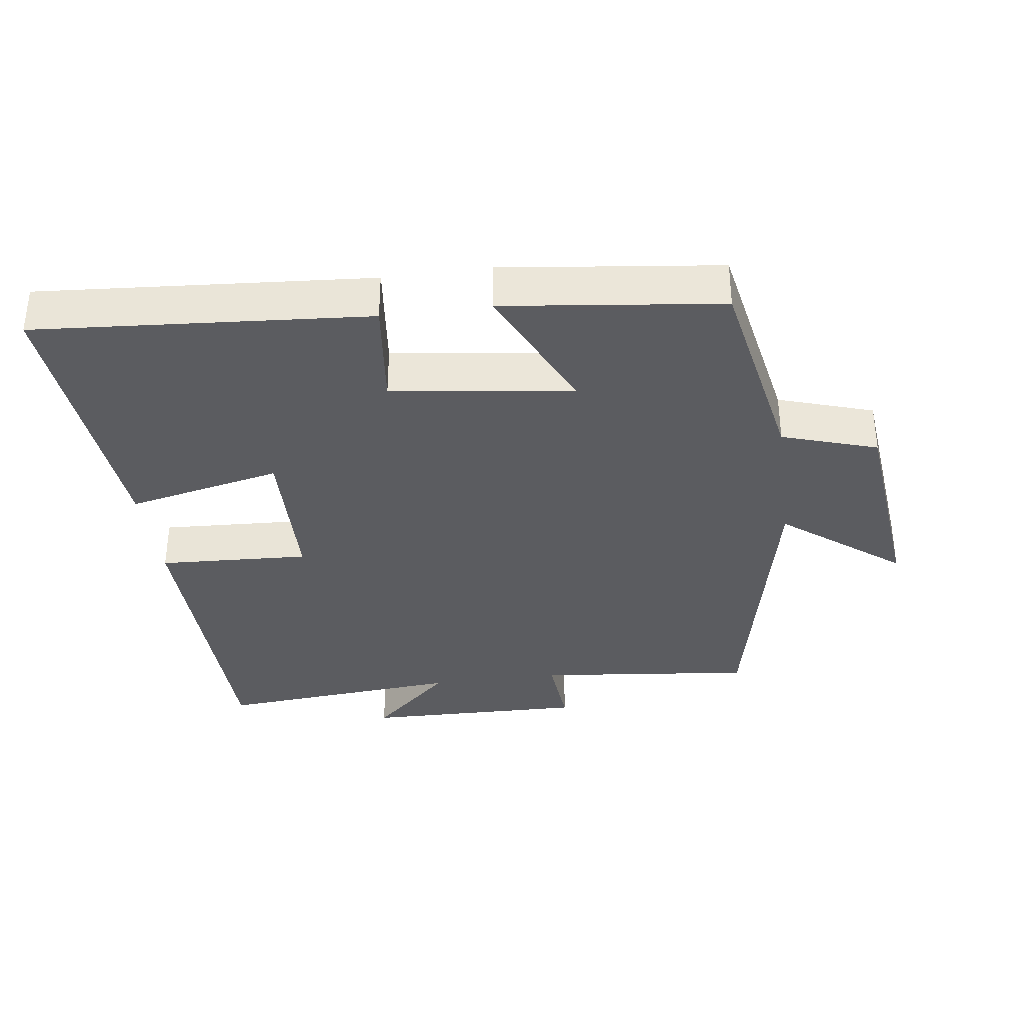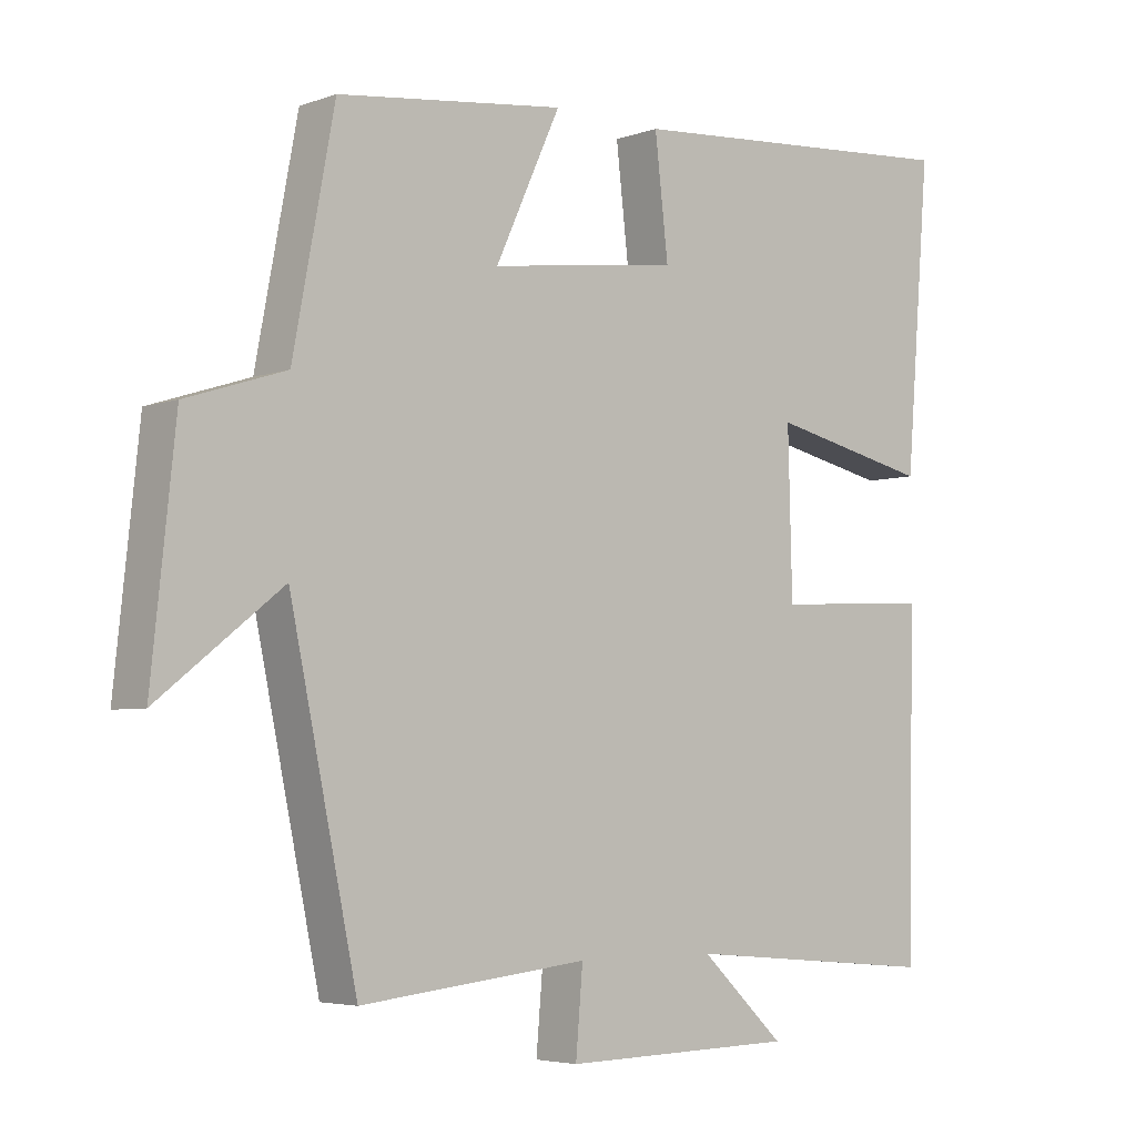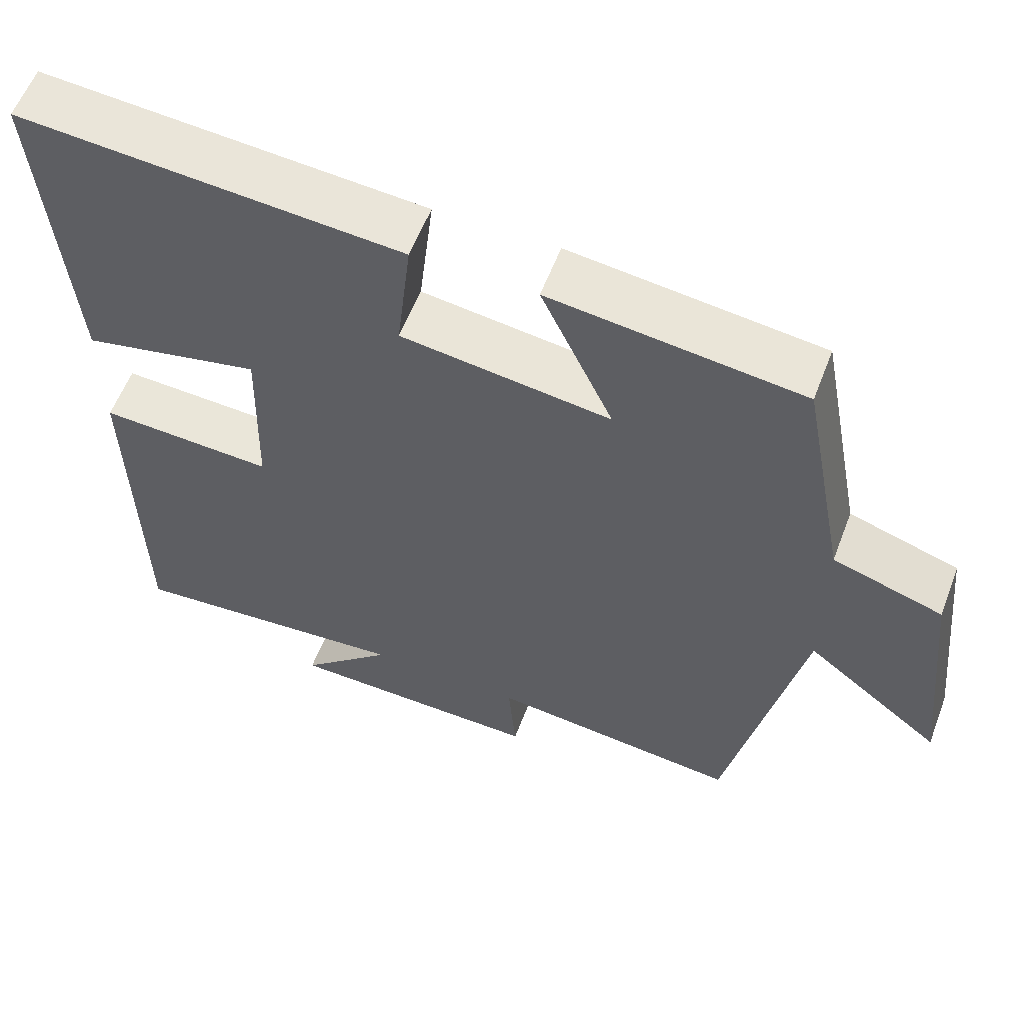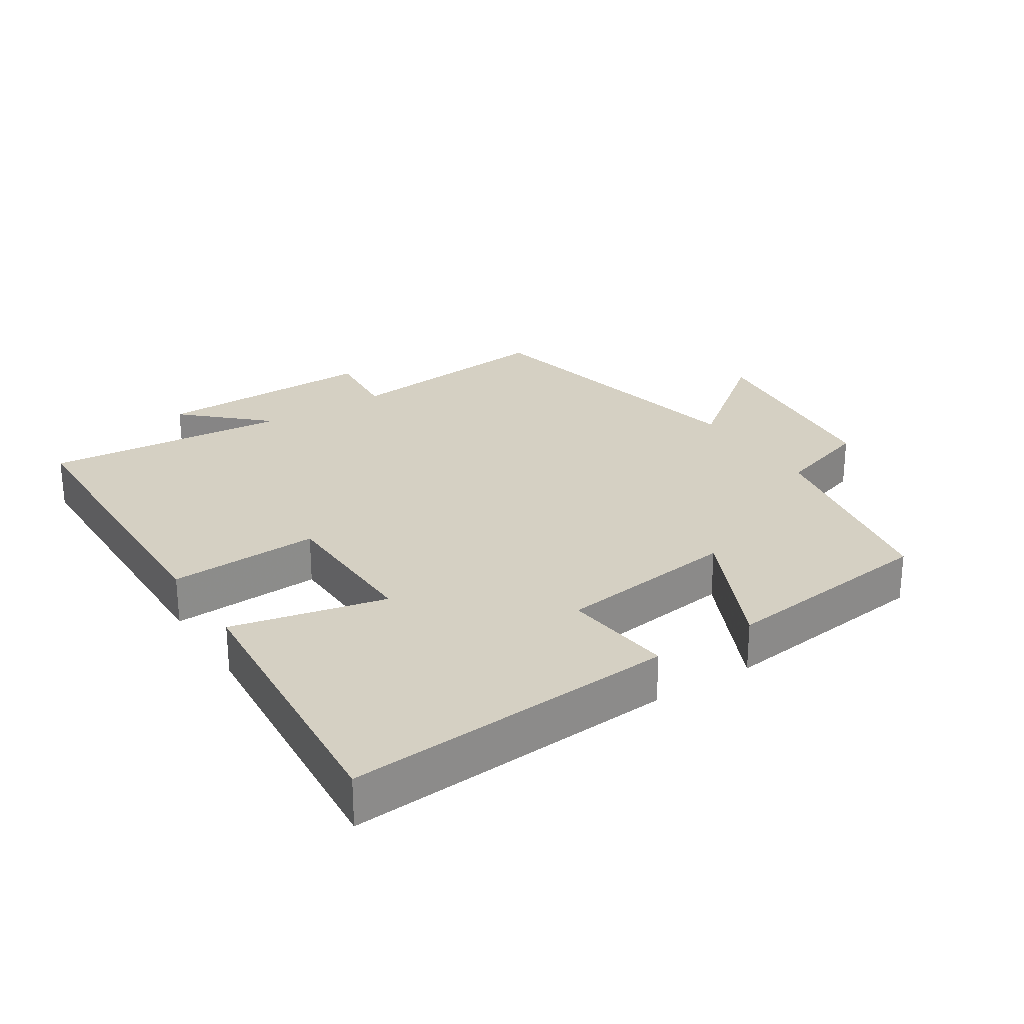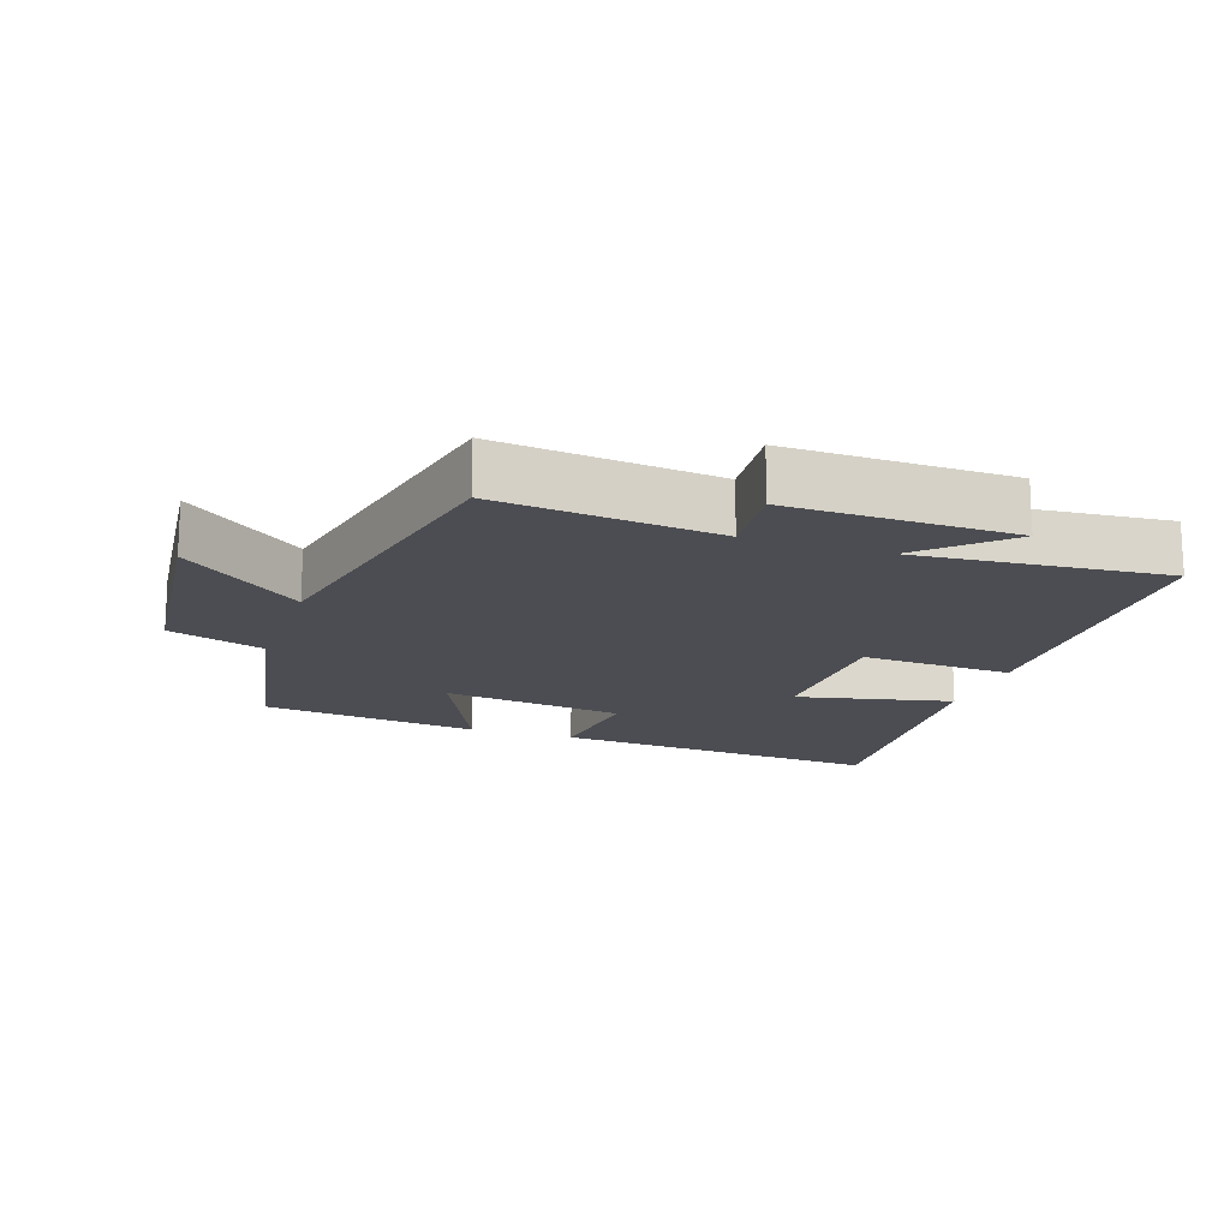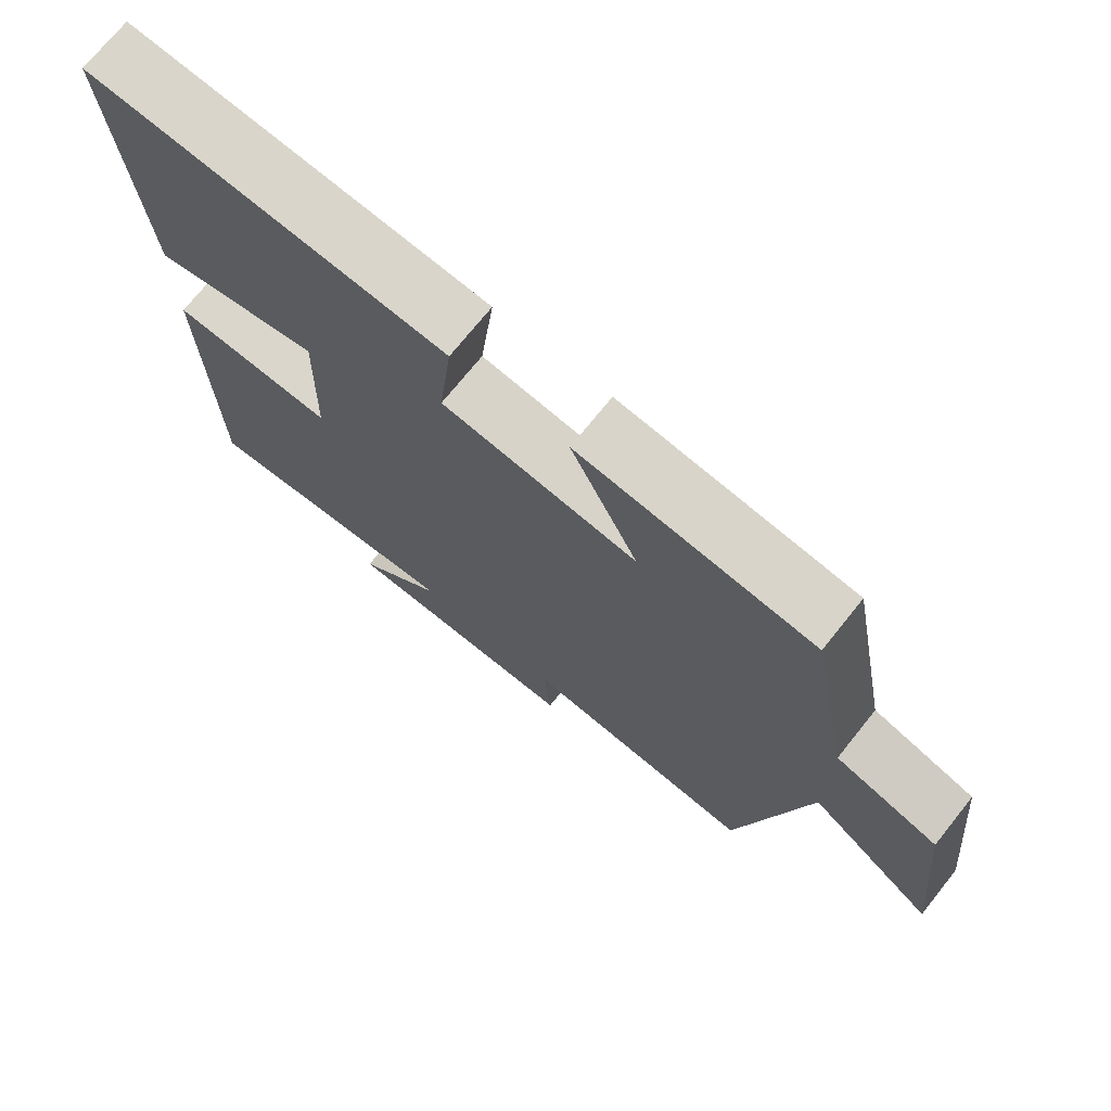
<metadata>
{"format":"obj","ext":"obj","renderer":"f3d","projection":"perspective","resolution":1024,"background":"white","views":[{"elev":-34.9,"azim":7.7,"up":"+Y"},{"elev":-4.6,"azim":138.6,"up":"+Z"},{"elev":58.2,"azim":20.8,"up":"+Z"},{"elev":26.2,"azim":-32.8,"up":"+Y"},{"elev":-16.4,"azim":161.3,"up":"+Y"},{"elev":72.4,"azim":38.7,"up":"+Z"}]}
</metadata>
<code>
v 0.441 0.07 0.461
v 0.5 0.07 0.149
v 0.642 0.07 0.103
v 0.676 0.07 -0.219
v 0.5 0.07 -0.081
v 0.404 0.07 -0.535
v 0.079 0.07 -0.5
v 0.089 0.07 -0.618
v -0.243 0.07 -0.612
v -0.123 0.07 -0.5
v -0.491 0.07 -0.532
v -0.5 0.07 -0.059
v -0.275 0.07 -0.07
v -0.269 0.07 0.16
v -0.5 0.07 0.109
v -0.535 0.07 0.537
v -0.041 0.07 0.5
v -0.06 0.07 0.335
v 0.21 0.07 0.299
v 0.117 0.07 0.5
v 0.441 0 0.461
v 0.5 0 0.149
v 0.642 0 0.103
v 0.676 0 -0.219
v 0.5 0 -0.081
v 0.404 0 -0.535
v 0.079 0 -0.5
v 0.089 0 -0.618
v -0.243 0 -0.612
v -0.123 0 -0.5
v -0.491 0 -0.532
v -0.5 0 -0.059
v -0.275 0 -0.07
v -0.269 0 0.16
v -0.5 0 0.109
v -0.535 0 0.537
v -0.041 0 0.5
v -0.06 0 0.335
v 0.21 0 0.299
v 0.117 0 0.5
f 19 20 1 2
f 18 19 2
f 16 17 18
f 15 16 18
f 14 15 18
f 13 14 18 2
f 10 11 12 13
f 10 13 2 3
f 7 8 9 10
f 7 10 3
f 5 6 7
f 5 7 3
f 3 4 5
f 22 21 40 39
f 22 39 38
f 38 37 36
f 38 36 35
f 38 35 34
f 22 38 34 33
f 33 32 31 30
f 23 22 33 30
f 30 29 28 27
f 23 30 27
f 27 26 25
f 23 27 25
f 25 24 23
f 1 21 22 2
f 2 22 23 3
f 3 23 24 4
f 4 24 25 5
f 5 25 26 6
f 6 26 27 7
f 7 27 28 8
f 8 28 29 9
f 9 29 30 10
f 10 30 31 11
f 11 31 32 12
f 12 32 33 13
f 13 33 34 14
f 14 34 35 15
f 15 35 36 16
f 16 36 37 17
f 17 37 38 18
f 18 38 39 19
f 19 39 40 20
f 20 40 21 1

</code>
